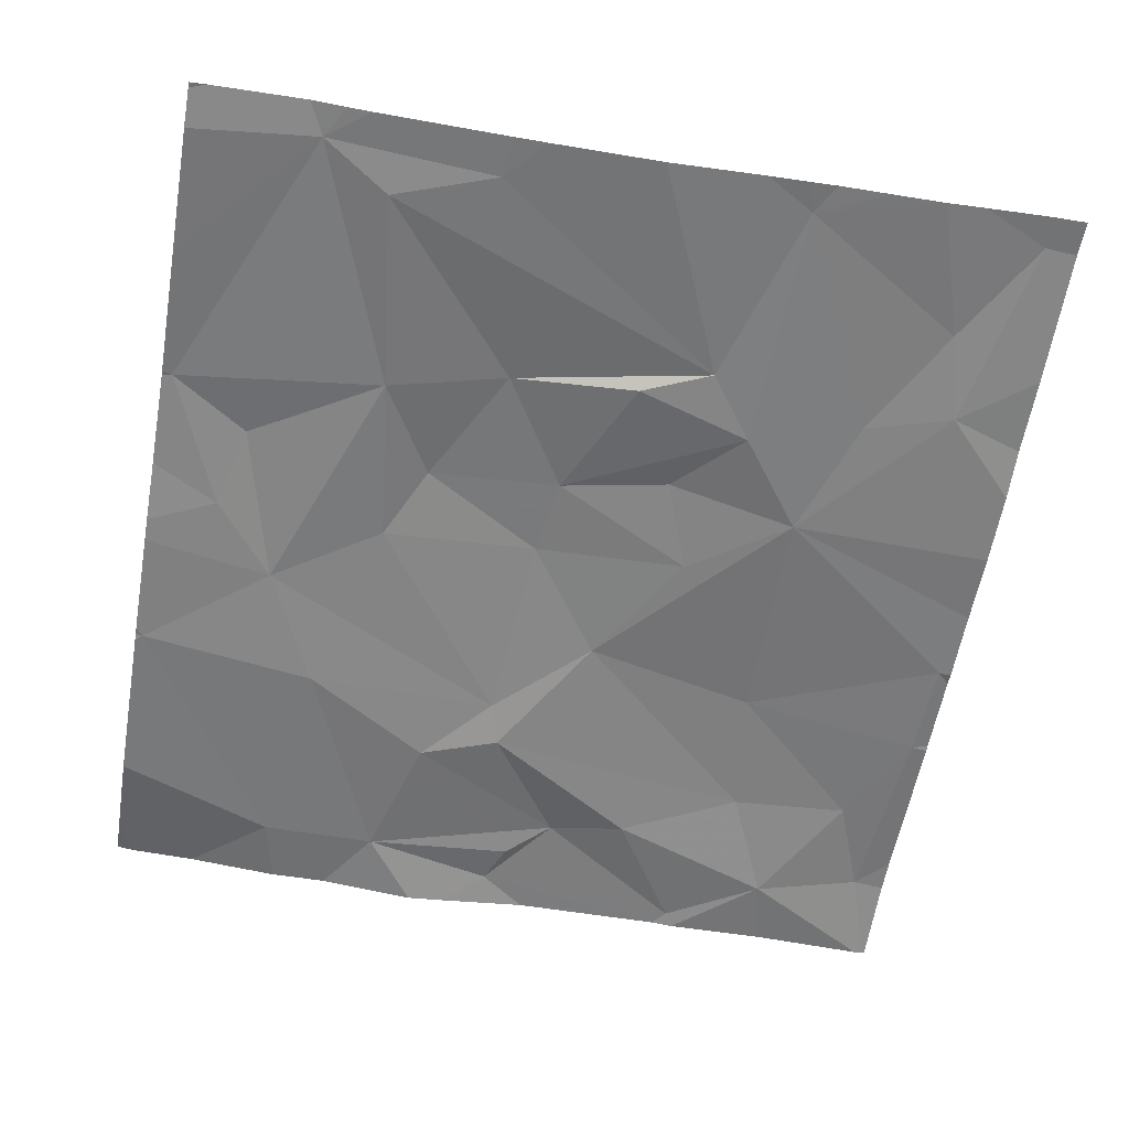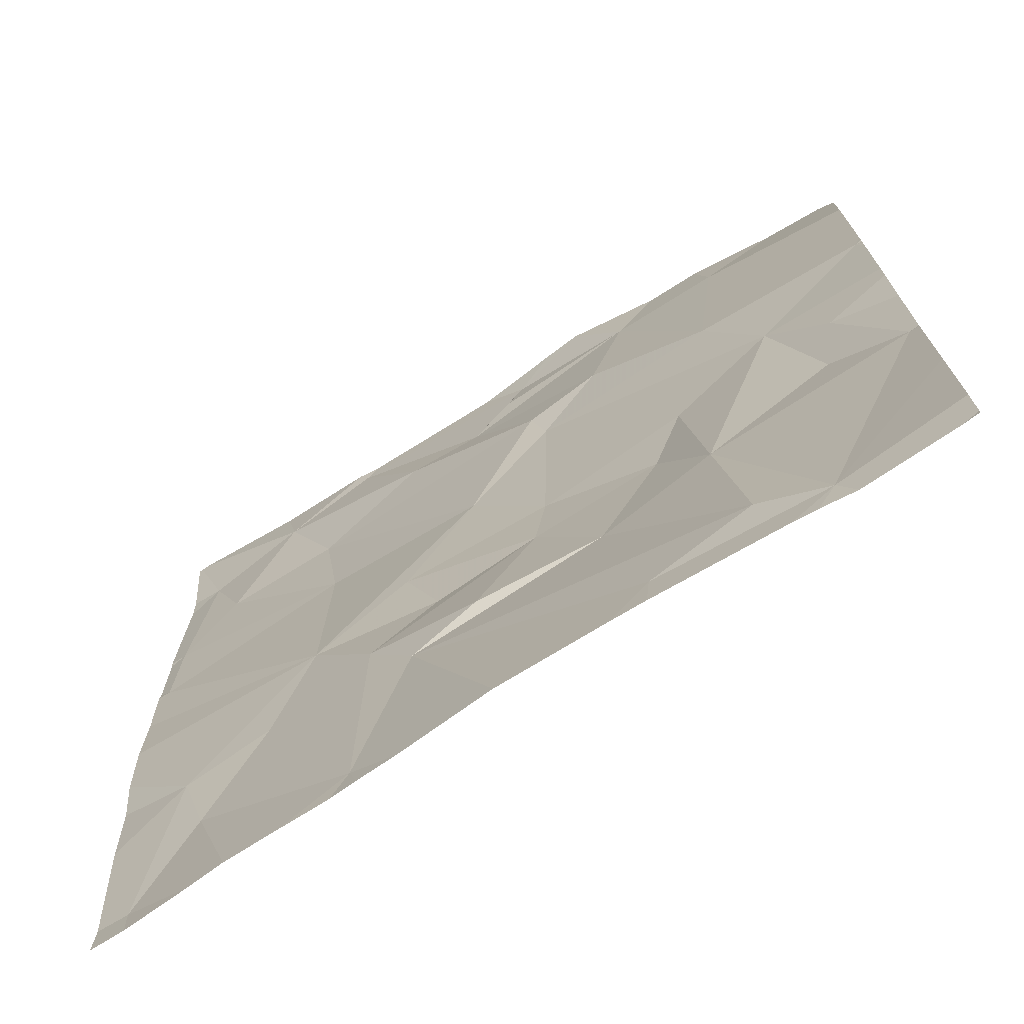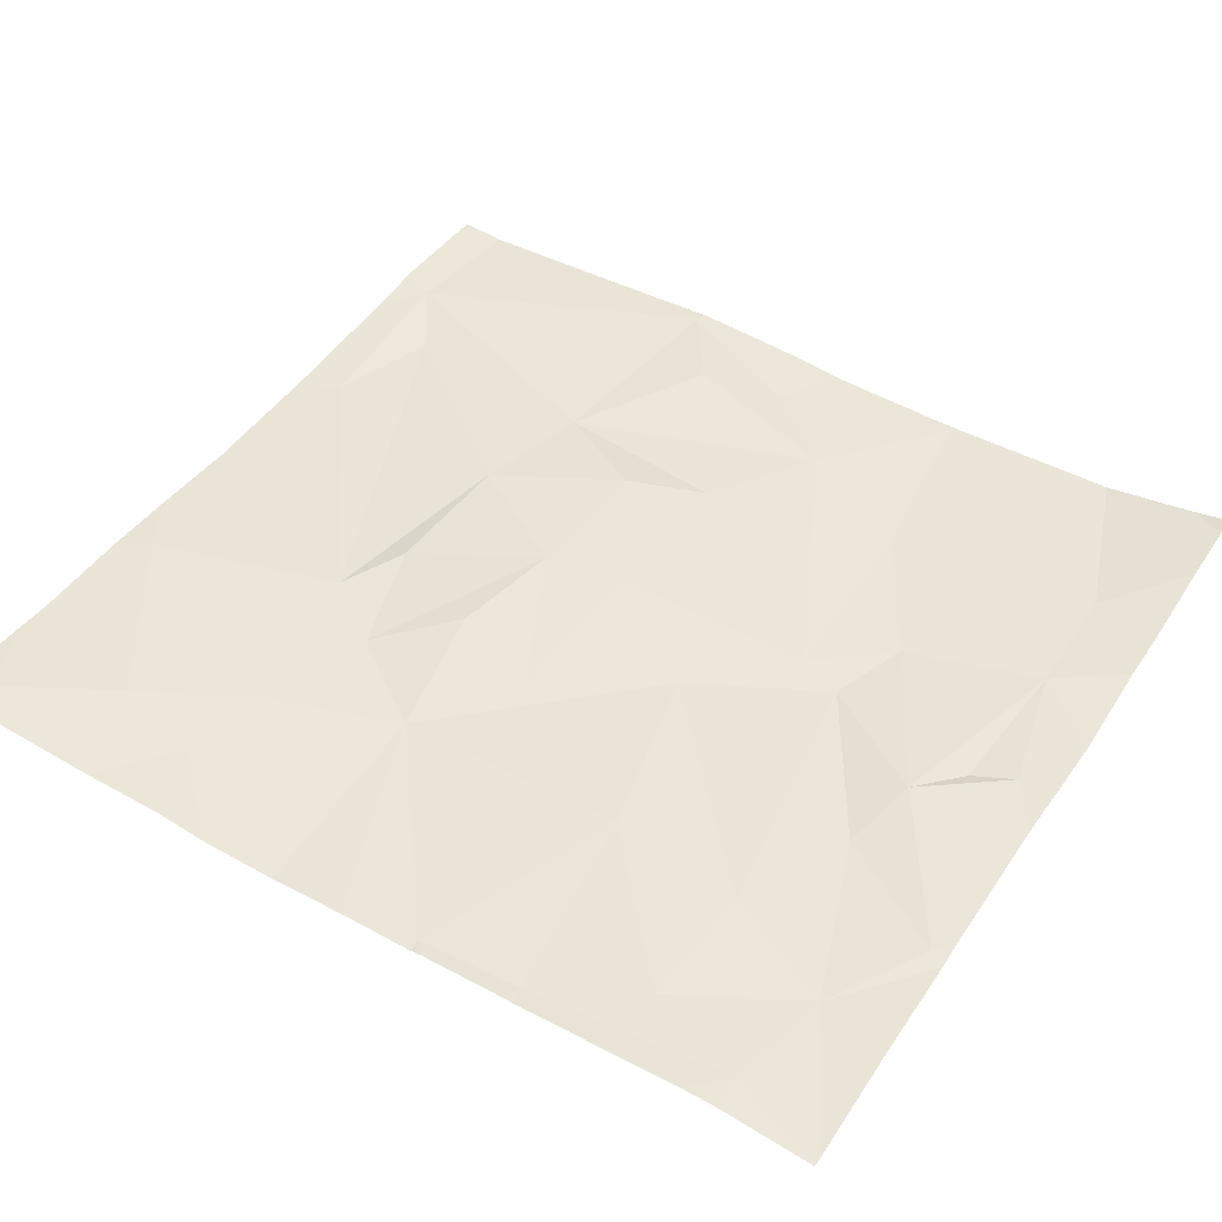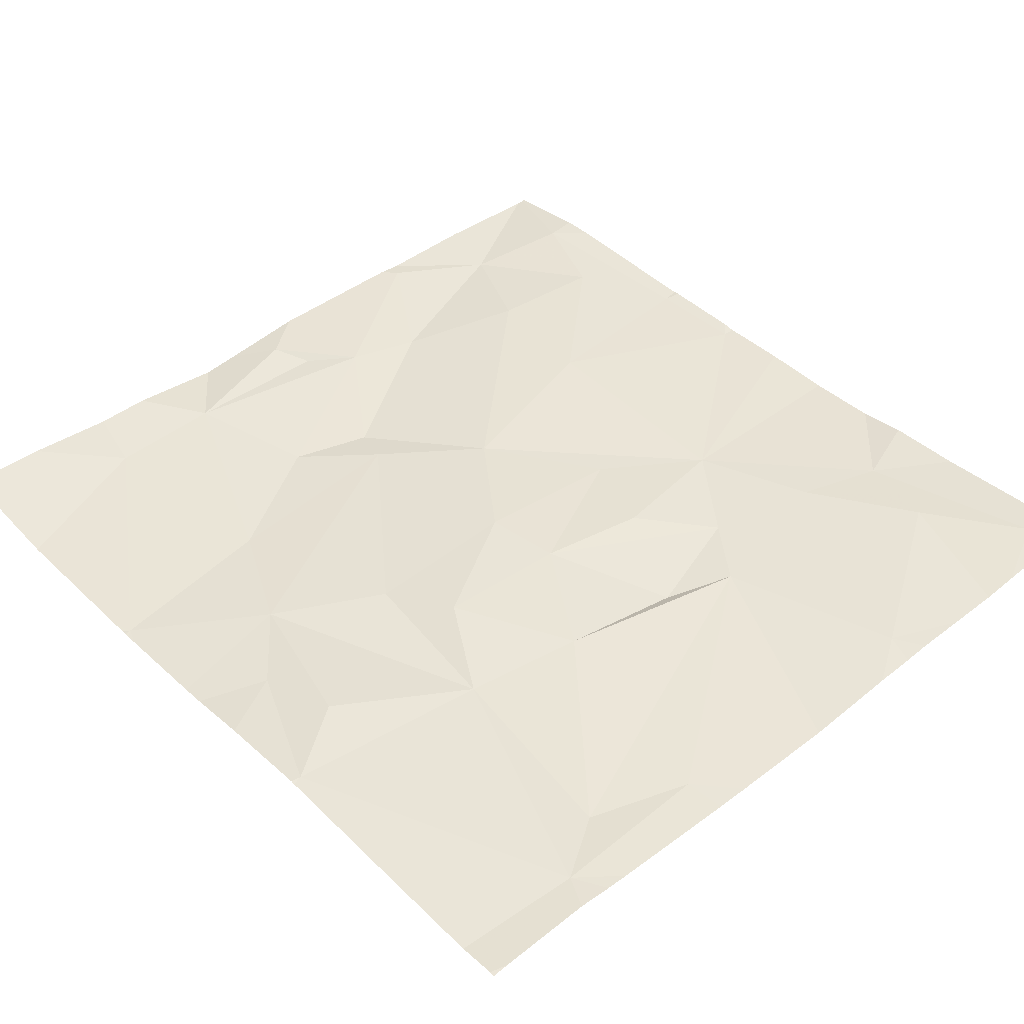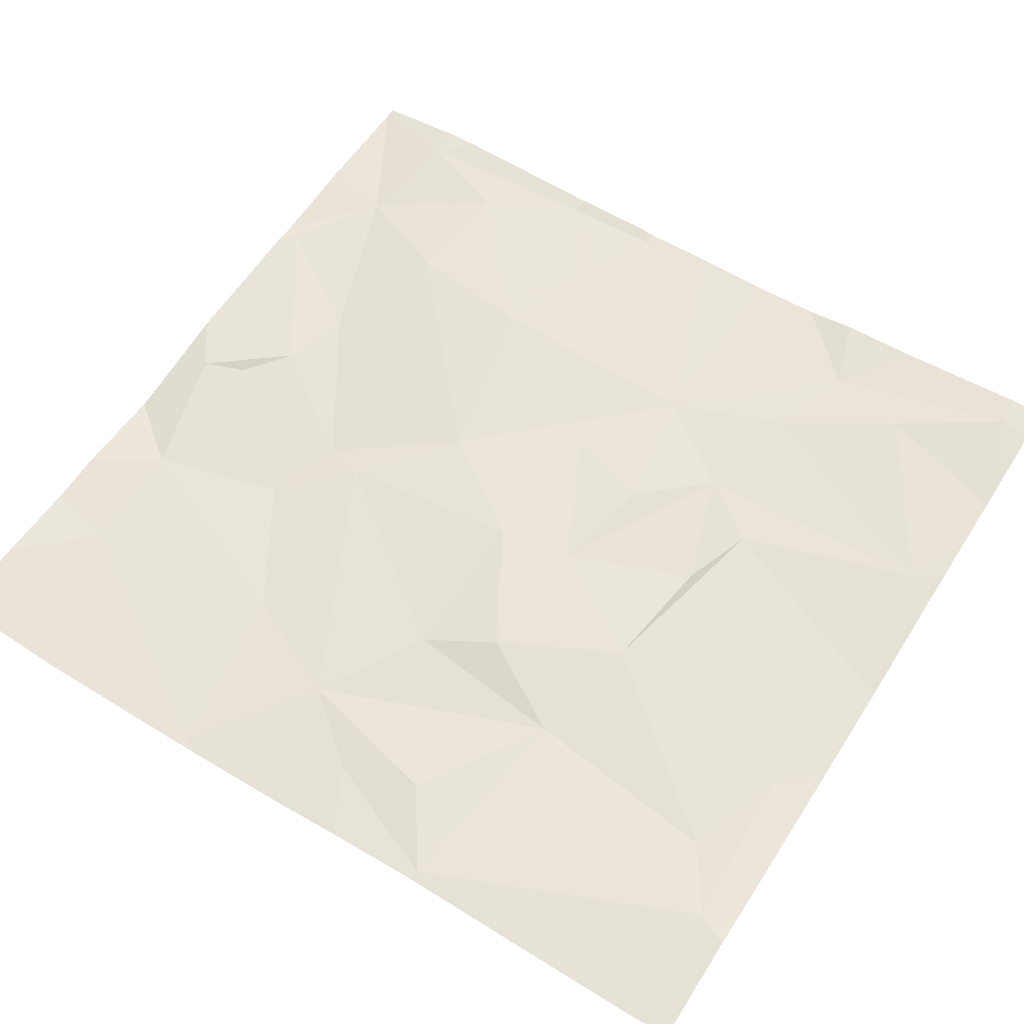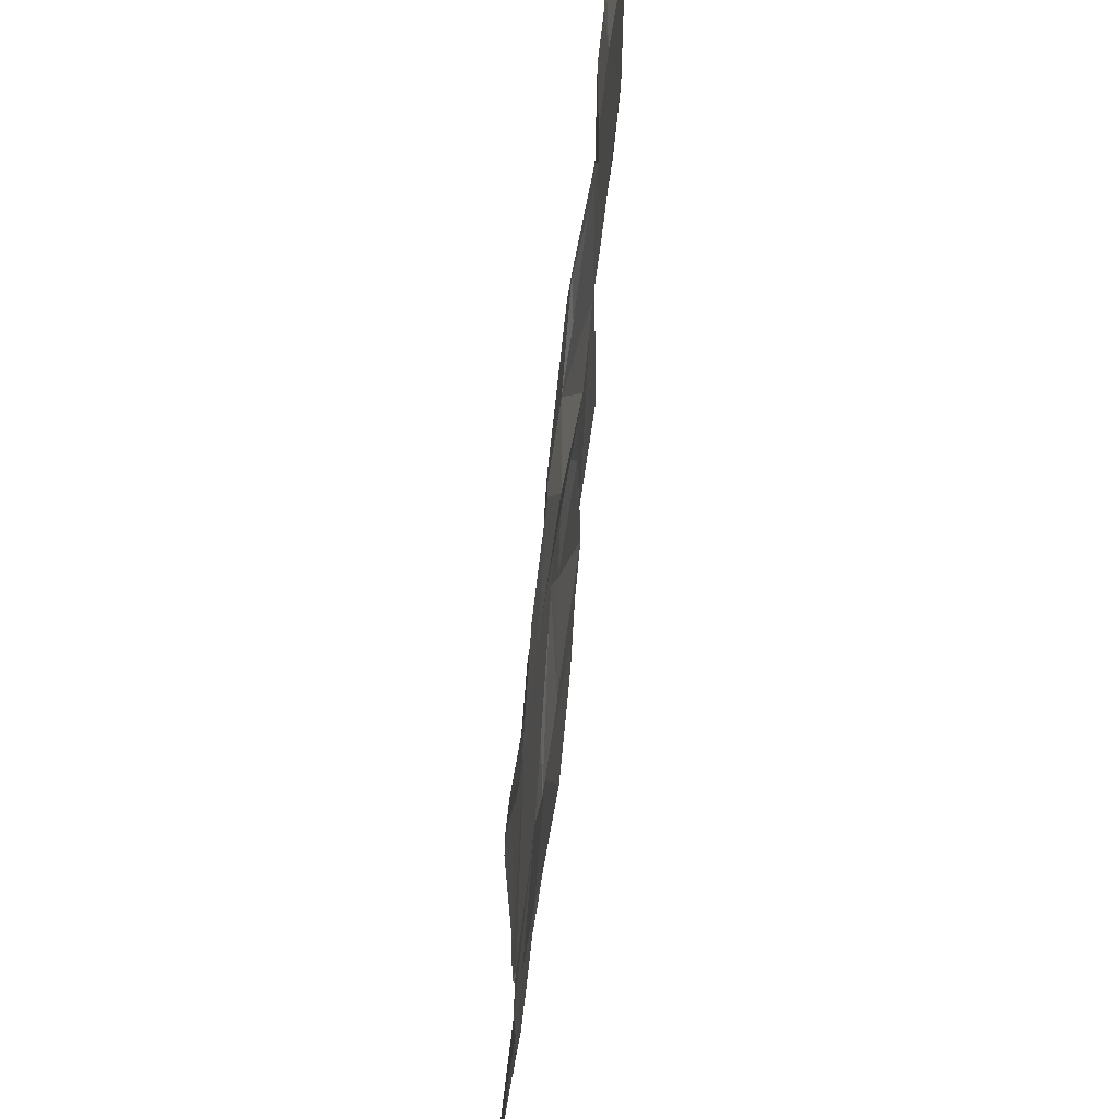
<metadata>
{"format":"obj","ext":"obj","renderer":"f3d","projection":"perspective","resolution":1024,"background":"white","views":[{"elev":-57.6,"azim":-9.9,"up":"+Z"},{"elev":-72.7,"azim":-148.2,"up":"+Y"},{"elev":45.6,"azim":121.7,"up":"+Z"},{"elev":43.8,"azim":-41.8,"up":"+Z"},{"elev":59.9,"azim":-57.6,"up":"+Z"},{"elev":60.9,"azim":95.3,"up":"+Y"}]}
</metadata>
<code>
v -73.13 254.8 483.2
v -75 253 483.2
v -74.76 253 483.3
v -74.79 253 483.3
v -74.66 253 483.2
v -74.71 253 483.2
v -74.38 253.1 483.2
v -74.37 253 483.2
v -73.72 253 483.3
v -73.74 253 483.3
v -73.83 253 483.3
v -73.85 253.4 483.2
v -73.35 253.3 483.3
v -73.44 253 483.3
v -73.57 253 483.3
v -73.68 253 483.3
v -74.29 253 483.2
v -74.05 253 483.2
v -73.21 253 483.3
v -73.21 253 483.3
v -73.36 253 483.3
v -74.86 255 483.2
v -74.52 255 483.2
v -74.68 254.8 483.2
v -74.63 254.4 483.2
v -75.03 254.3 483.2
v -74.42 254.8 483.2
v -74.34 254.5 483.2
v -74.75 254.1 483.2
v -74.89 253.9 483.2
v -73.13 253.6 483.2
v -73.13 253.5 483.3
v -73.13 254.7 483.2
v -73.13 254.2 483.2
v -74.51 254 483.2
v -74.55 253.6 483.2
v -73.13 254.1 483.2
v -75.02 253.6 483.2
v -74.19 254.4 483.2
v -73.13 253 483.3
v -73.13 254.3 483.2
v -73.13 254.4 483.2
v -74.43 253.8 483.3
v -74.61 253.1 483.2
v -74.84 253.8 483.3
v -74.29 253.5 483.3
v -73.13 253 483.3
v -73.55 254.6 483.2
v -73.59 254.3 483.3
v -73.98 254.2 483.2
v -73.45 254.8 483.2
v -73.66 255 483.2
v -74.13 254.9 483.2
v -74 253.5 483.2
v -74.13 253.8 483.3
v -74.16 254 483.3
v -73.59 253.8 483.2
v -73.81 253.9 483.2
v -73.89 253.7 483.3
v -73.74 253.6 483.2
v -73.99 254.7 483.2
v -74.09 254.8 483.2
v -73.82 254.7 483.2
v -74.16 254.5 483.2
v -73.29 254.6 483.2
v -73.49 253.5 483.3
v -73.16 254.1 483.2
v -73.3 253.5 483.2
v -74.65 255 483.2
v -73.17 254.3 483.2
v -74.31 255 483.2
v -73.21 254.8 483.2
v -73.14 255 483.2
v -73.69 255 483.2
v -74.02 255 483.2
v -74.22 255 483.2
v -73.64 255 483.2
v -75.04 253 483.2
v -75.04 253 483.2
v -75.04 254 483.2
v -75.04 254.1 483.2
v -75.04 254.3 483.2
v -75.04 254.3 483.2
v -75.04 254.7 483.2
v -75.04 254.9 483.2
v -75.04 253.1 483.2
v -75.04 253.6 483.2
v -75.04 253.3 483.2
v -75.04 253.7 483.2
v -75.04 254.3 483.2
v -75.04 254.4 483.2
v -75.04 254.3 483.2
v -75.04 254.3 483.2
v -75.04 253.9 483.2
v -73.13 253 483.3
v -73.13 253.3 483.3
v -73.13 253.8 483.2
v -73.13 254 483.2
v -73.13 254.1 483.2
v -73.41 255 483.2
v -73.16 255 483.2
v -73.14 255 483.2
v -73.13 255 483.2
v -74.98 255 483.2
v -75 255 483.2
v -75.04 255 483.2
f 98 57 97
f 4 3 2
f 5 3 6
f 6 3 4
f 8 7 5
f 10 9 11
f 11 9 12
f 14 13 9
f 15 9 16
f 17 7 8
f 18 12 17
f 16 9 10
f 20 19 21
f 21 19 14
f 25 24 26
f 28 27 25
f 80 29 81
f 85 84 104
f 79 3 86
f 35 29 36
f 3 38 87
f 39 29 35
f 97 57 31
f 39 25 29
f 39 28 25
f 36 43 35
f 3 44 36
f 25 26 29
f 96 68 95
f 7 44 3
f 29 30 45
f 36 29 45
f 24 27 23
f 81 26 83
f 101 51 72
f 100 51 101
f 95 19 40
f 89 30 94
f 27 24 25
f 46 43 36
f 26 24 84
f 32 68 96
f 36 45 38
f 44 46 36
f 38 3 36
f 38 45 30
f 7 3 5
f 49 48 50
f 52 51 77
f 71 53 76
f 46 54 55
f 43 55 56
f 58 57 50
f 60 59 55
f 62 61 53
f 53 52 74
f 50 56 58
f 51 63 48
f 39 50 64
f 58 55 59
f 54 12 60
f 51 52 63
f 28 64 61
f 64 63 61
f 48 63 64
f 48 49 65
f 39 64 28
f 56 55 58
f 62 27 61
f 51 48 65
f 57 58 59
f 46 44 12
f 27 62 53
f 61 52 53
f 14 9 15
f 12 7 17
f 12 54 46
f 66 60 9
f 12 9 60
f 11 12 18
f 57 67 49
f 64 50 48
f 54 60 55
f 60 57 59
f 68 66 13
f 35 43 56
f 9 13 66
f 49 50 57
f 61 63 52
f 46 55 43
f 56 50 39
f 39 35 56
f 7 12 44
f 28 61 27
f 57 60 66
f 72 70 42
f 75 53 74
f 76 53 75
f 101 72 102
f 72 65 70
f 72 51 65
f 72 1 73
f 19 20 40
f 65 49 70
f 41 67 34
f 49 67 70
f 57 68 31
f 74 52 77
f 77 51 100
f 57 66 68
f 68 13 19
f 19 13 14
f 67 57 98
f 68 19 95
f 78 2 79
f 79 2 3
f 80 30 29
f 31 68 32
f 81 29 26
f 1 72 33
f 82 26 93
f 83 26 82
f 37 67 99
f 84 24 22
f 69 24 23
f 71 27 53
f 34 67 37
f 86 3 88
f 87 38 89
f 88 3 87
f 33 72 42
f 41 70 67
f 89 38 30
f 90 26 91
f 23 27 71
f 91 26 84
f 92 26 90
f 42 70 41
f 93 26 92
f 22 24 69
f 94 30 80
f 40 20 47
f 73 1 103
f 99 67 98
f 102 72 73
f 104 84 22
f 105 85 104
f 106 85 105

</code>
